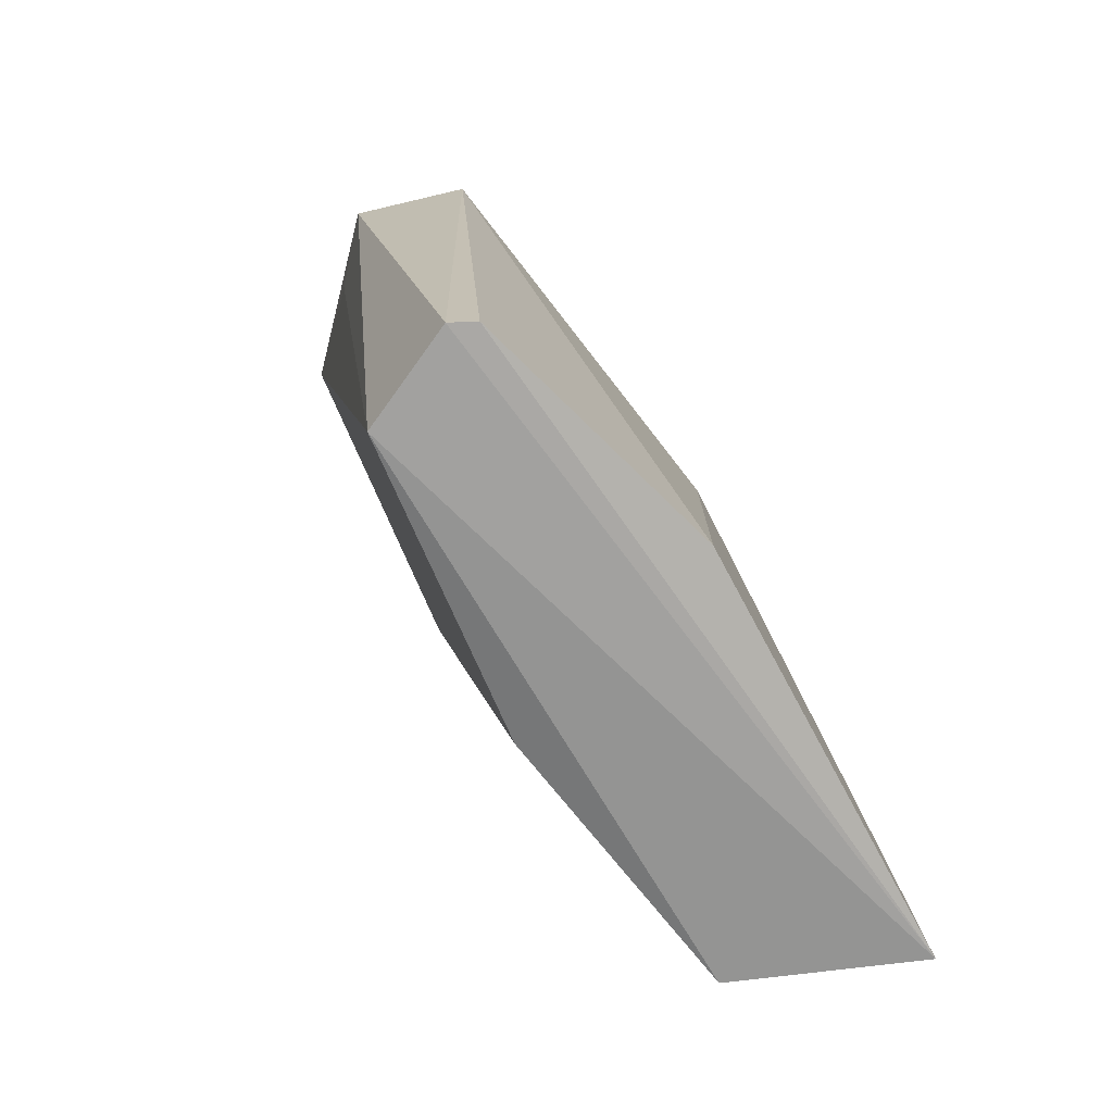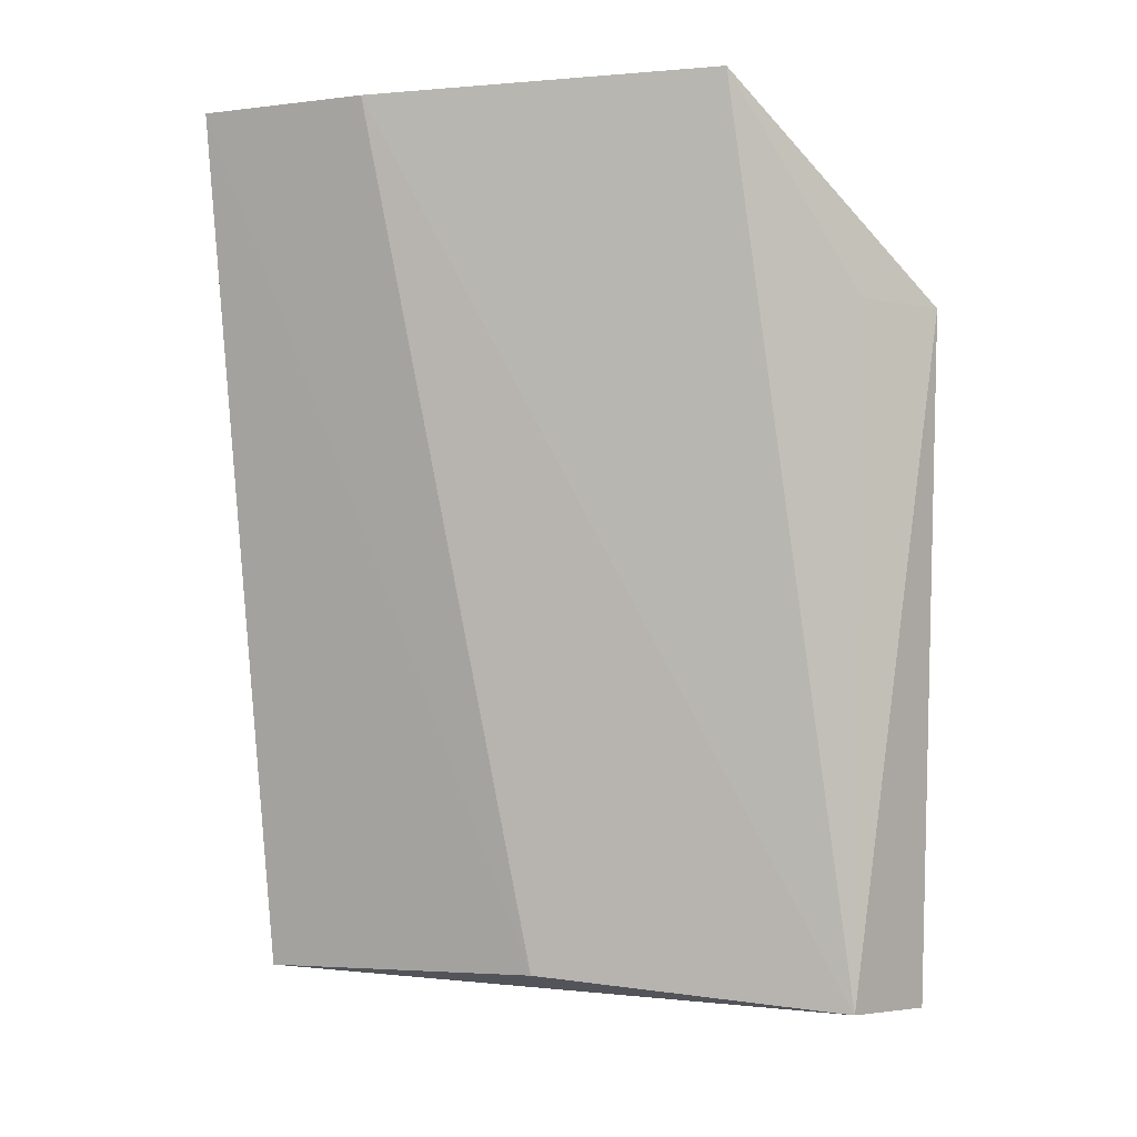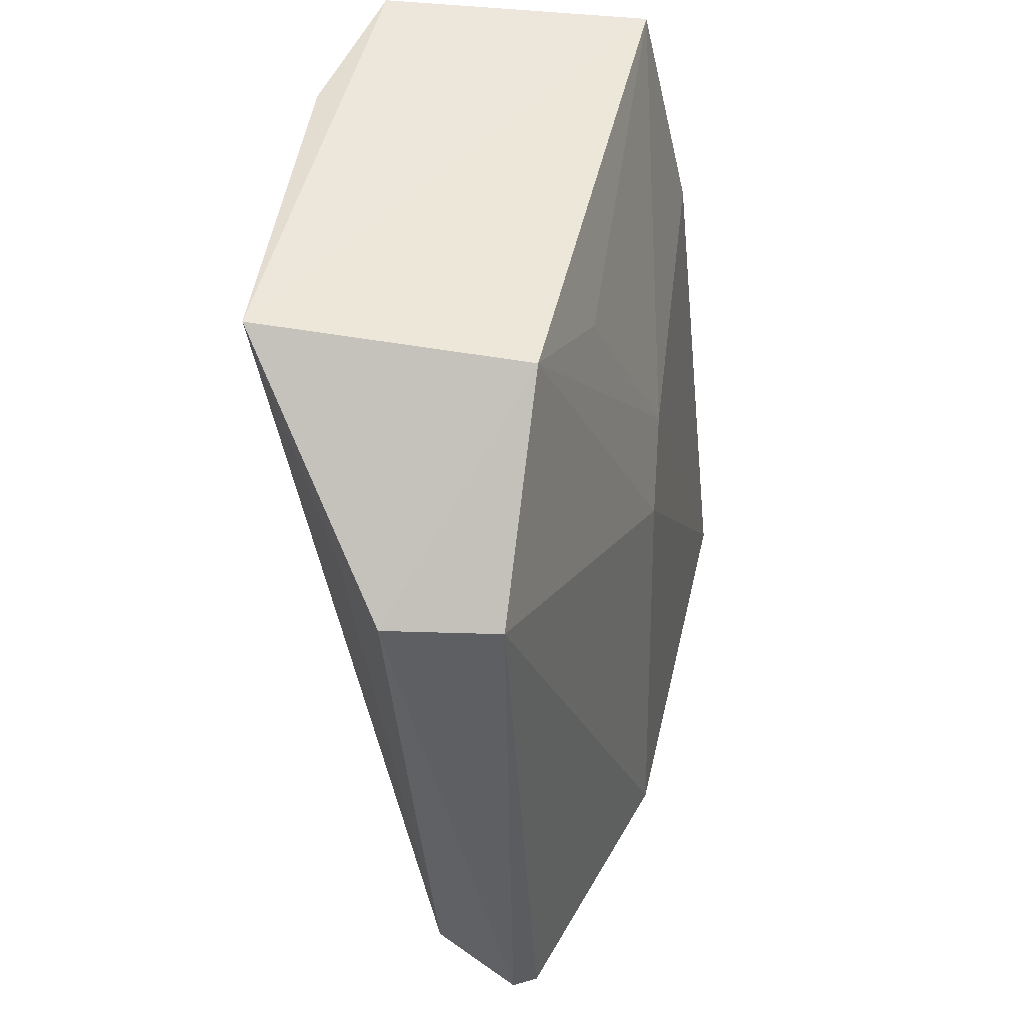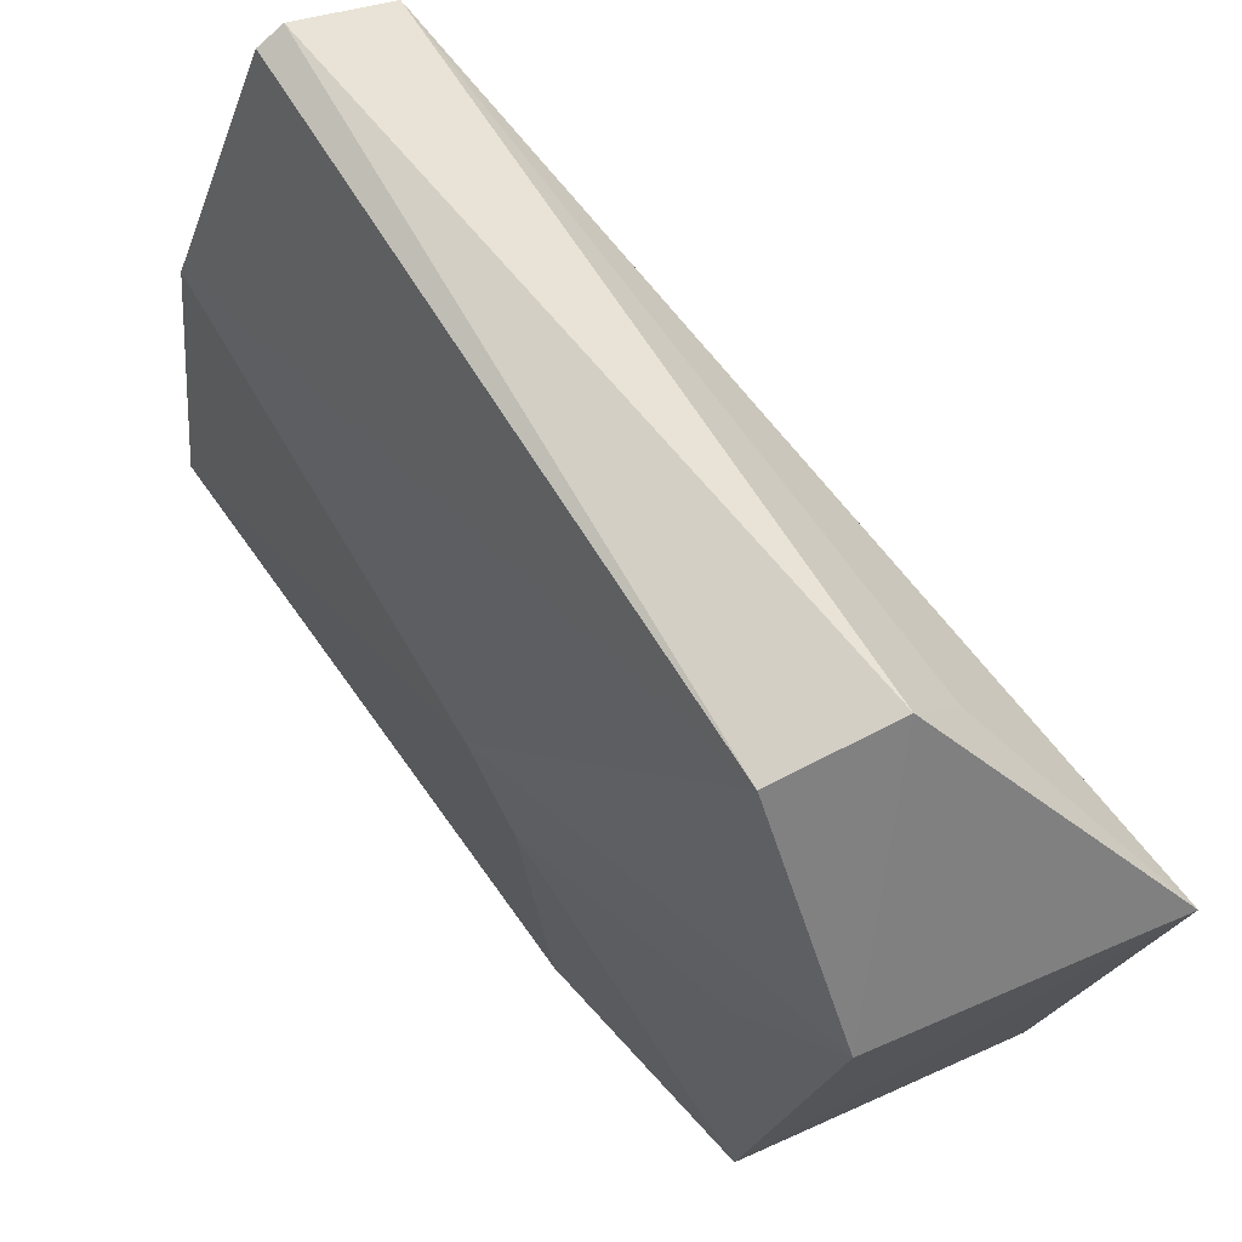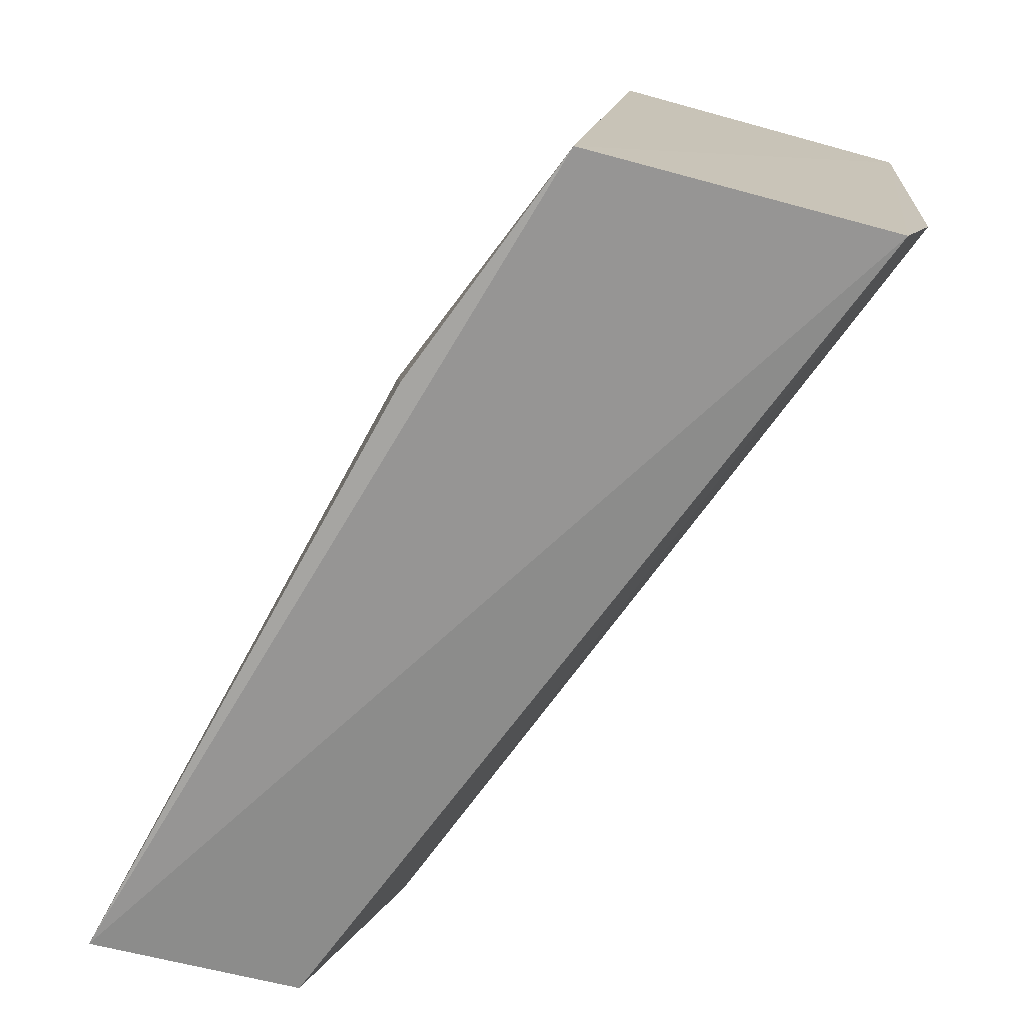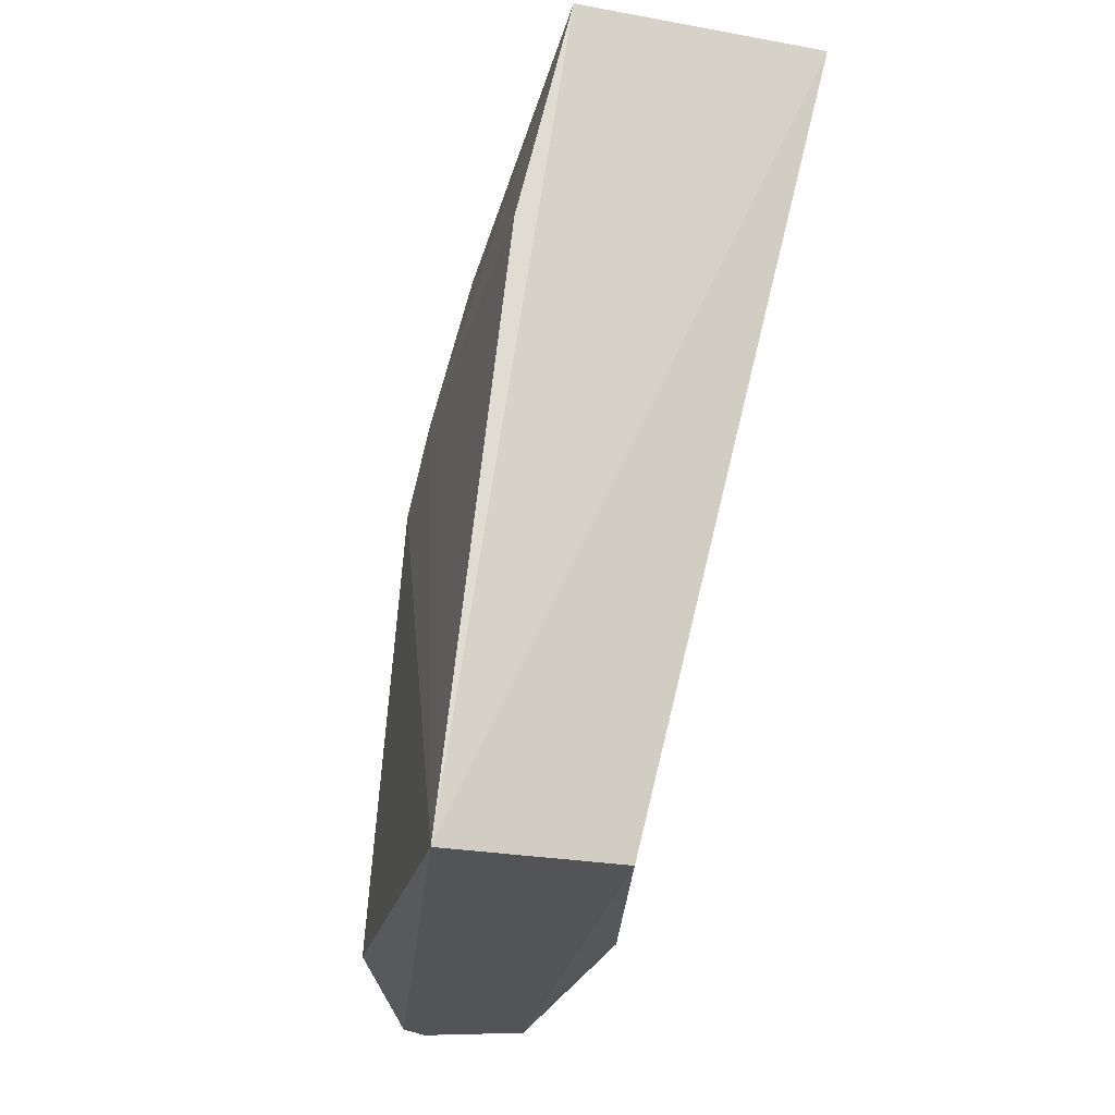
<metadata>
{"format":"obj","ext":"obj","renderer":"f3d","projection":"perspective","resolution":1024,"background":"white","views":[{"elev":-72.6,"azim":20.1,"up":"+Y"},{"elev":-6.9,"azim":-81.4,"up":"+Y"},{"elev":47.5,"azim":4.8,"up":"+Y"},{"elev":76.2,"azim":150.0,"up":"+Z"},{"elev":-72.4,"azim":157.4,"up":"+Z"},{"elev":-21.2,"azim":160.4,"up":"+Y"}]}
</metadata>
<code>
v 0.03382 0.09264 0.09268
v 0.04184 0.05844 0.0778
v 0.03884 0.1024 0.05321
v 0.02367 0.1041 0.05513
v 0.02923 0.0569 0.08855
v 0.04515 0.05851 0.0543
v 0.03469 0.1023 0.083
v 0.03563 0.05719 0.09144
v 0.01997 0.1041 0.08317
v 0.03483 0.059 0.05641
v 0.04111 0.08197 0.0738
v 0.02752 0.09311 0.09337
v 0.03421 0.05702 0.09193
v 0.02092 0.1038 0.06425
v 0.04176 0.08989 0.05368
v 0.04105 0.08585 0.06993
v 0.02511 0.09326 0.08957
v 0.02989 0.05874 0.07169
v 0.03716 0.0978 0.07515
f 6 4 3
f 8 2 1
f 8 6 2
f 9 7 3
f 9 3 4
f 10 6 5
f 10 4 6
f 11 7 1
f 11 1 2
f 11 2 6
f 12 1 7
f 12 7 9
f 13 5 6
f 13 6 8
f 13 12 5
f 13 8 1
f 13 1 12
f 14 9 4
f 14 5 9
f 15 6 3
f 16 7 11
f 16 15 3
f 16 11 6
f 16 6 15
f 17 12 9
f 17 9 5
f 17 5 12
f 18 10 5
f 18 5 14
f 18 14 4
f 18 4 10
f 19 16 3
f 19 3 7
f 19 7 16

</code>
